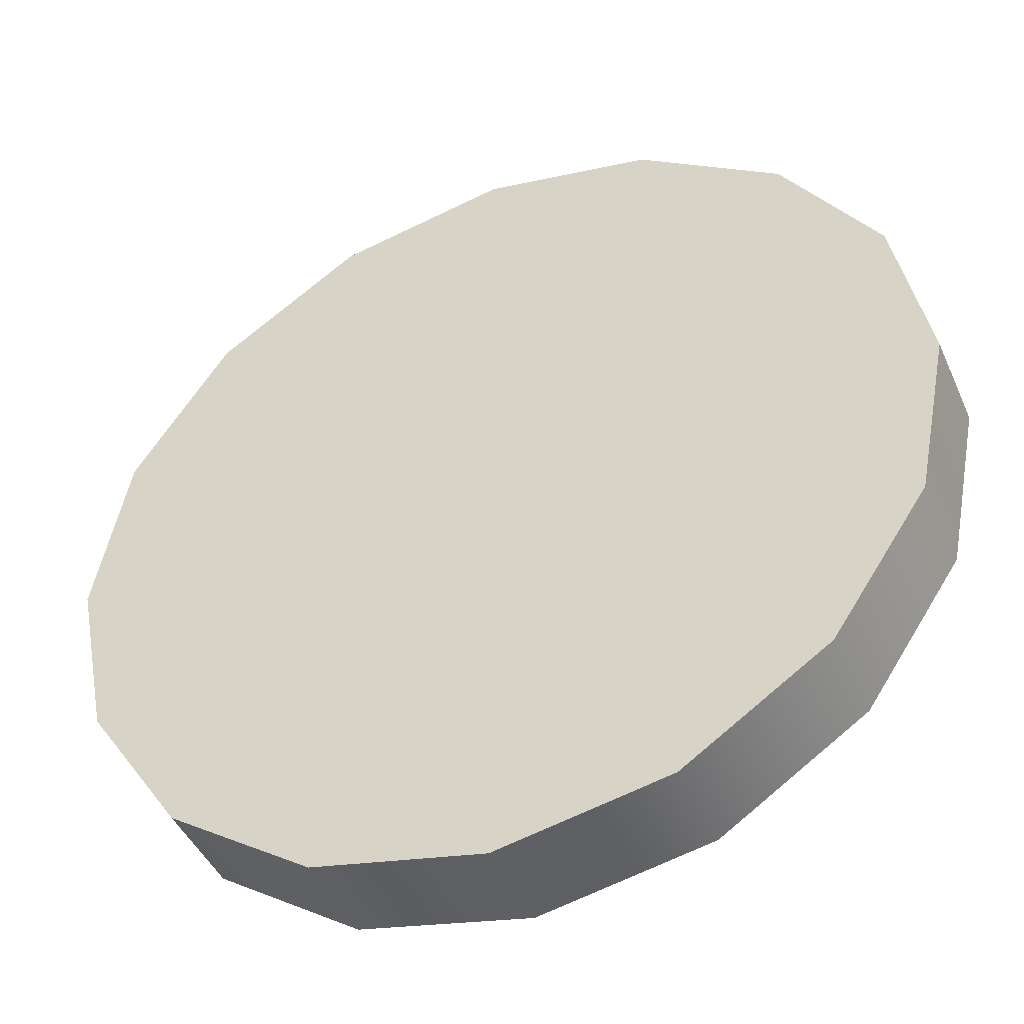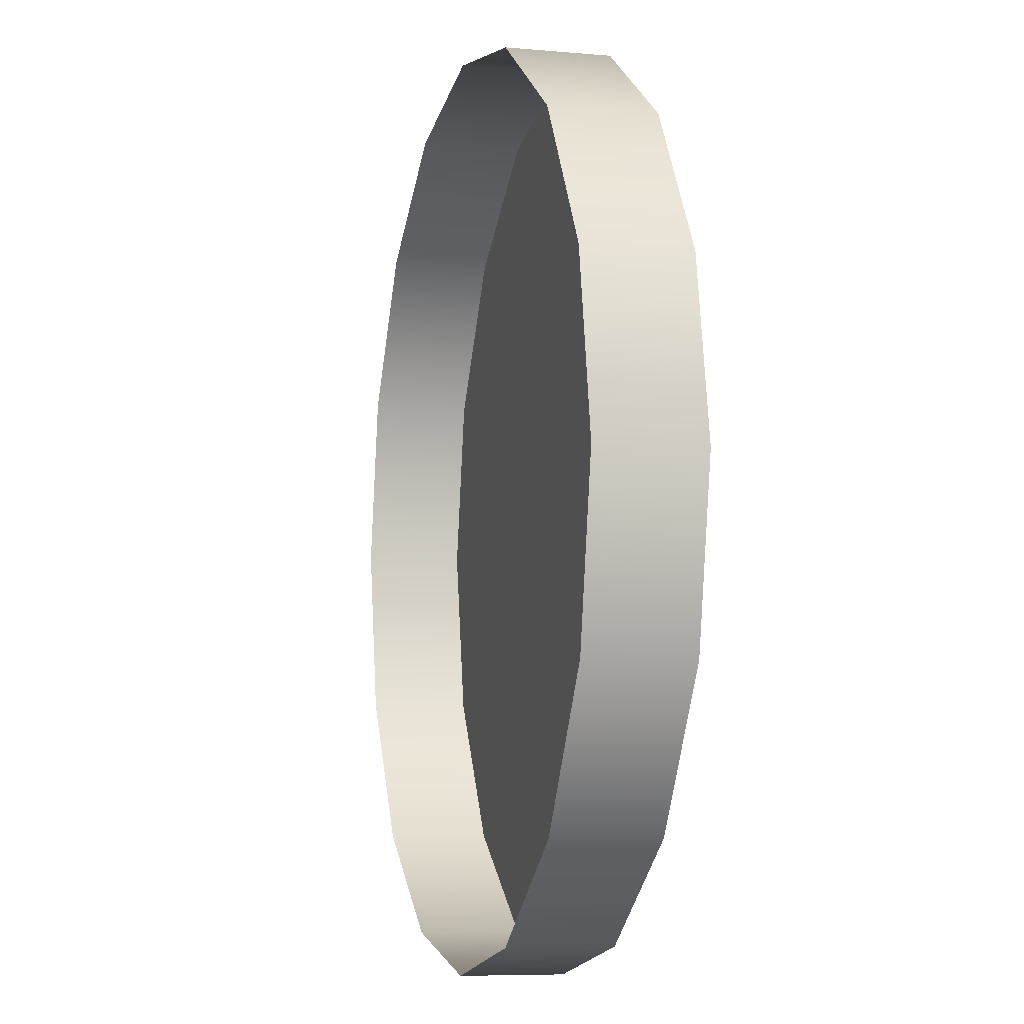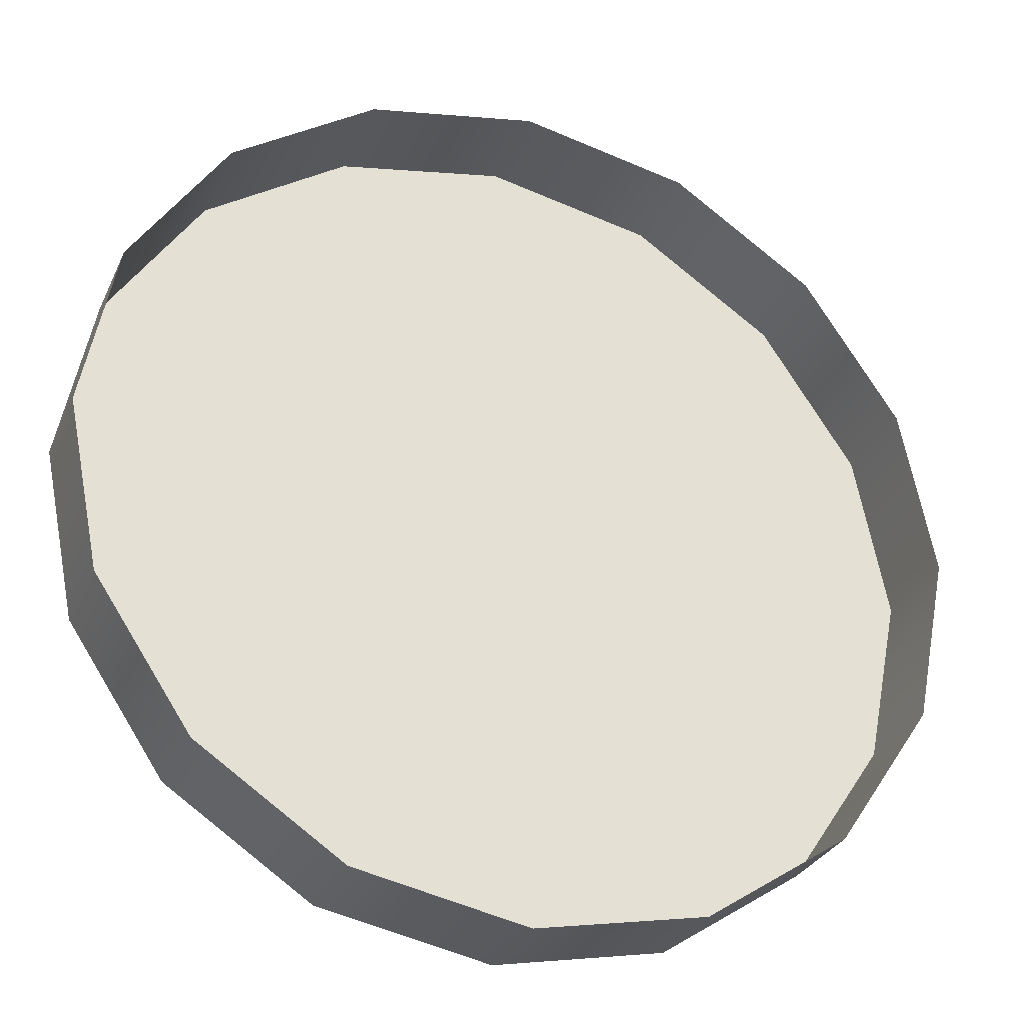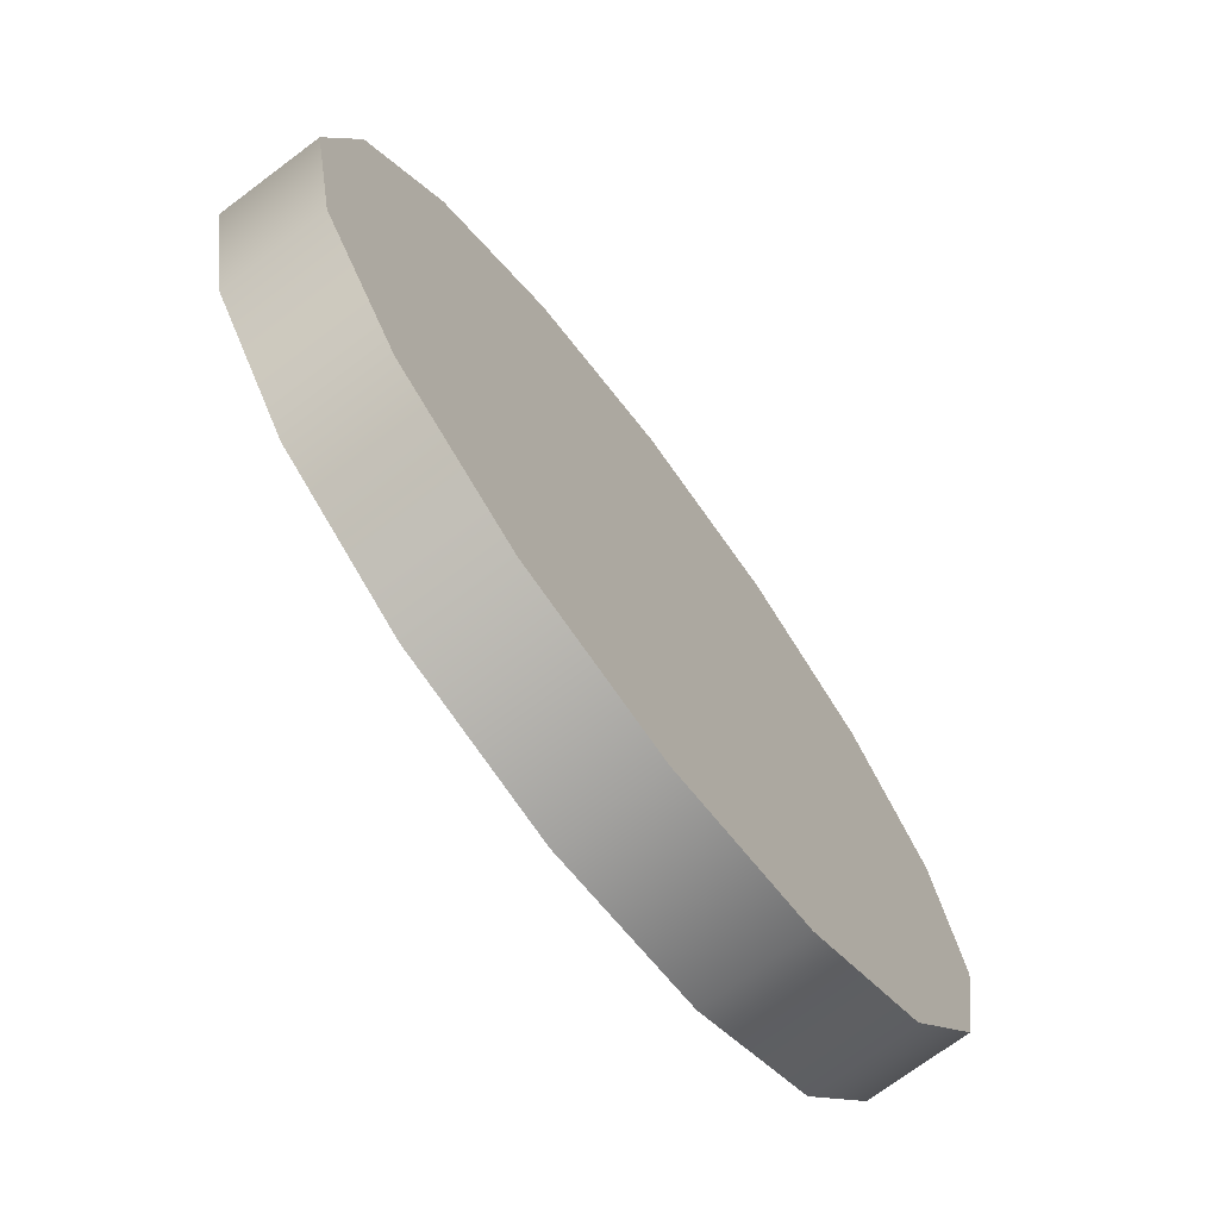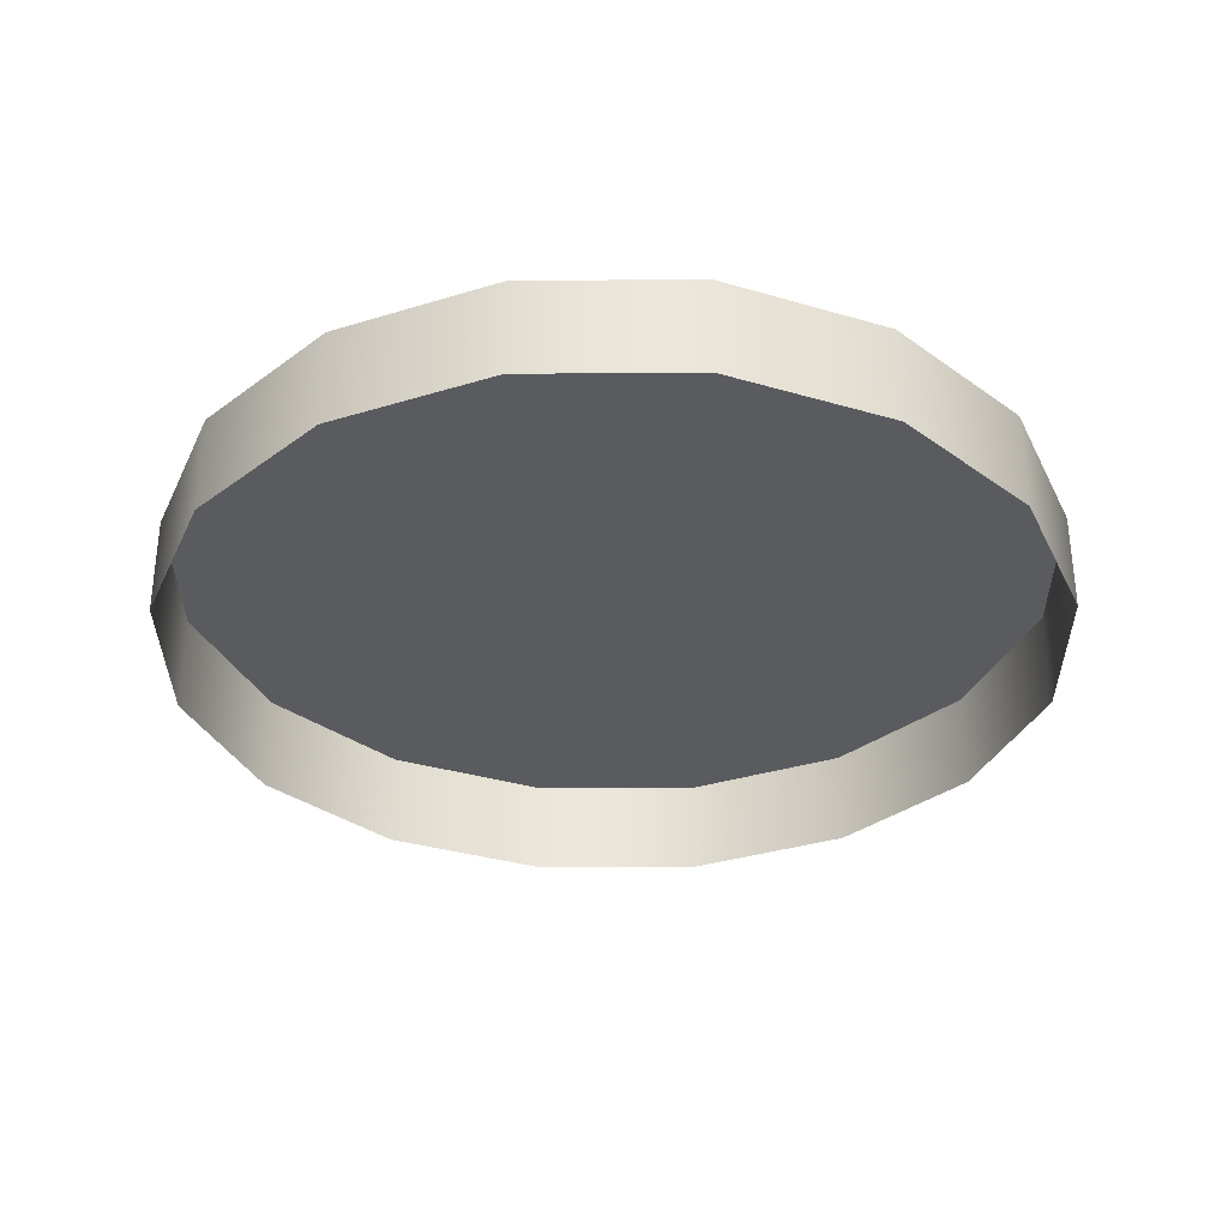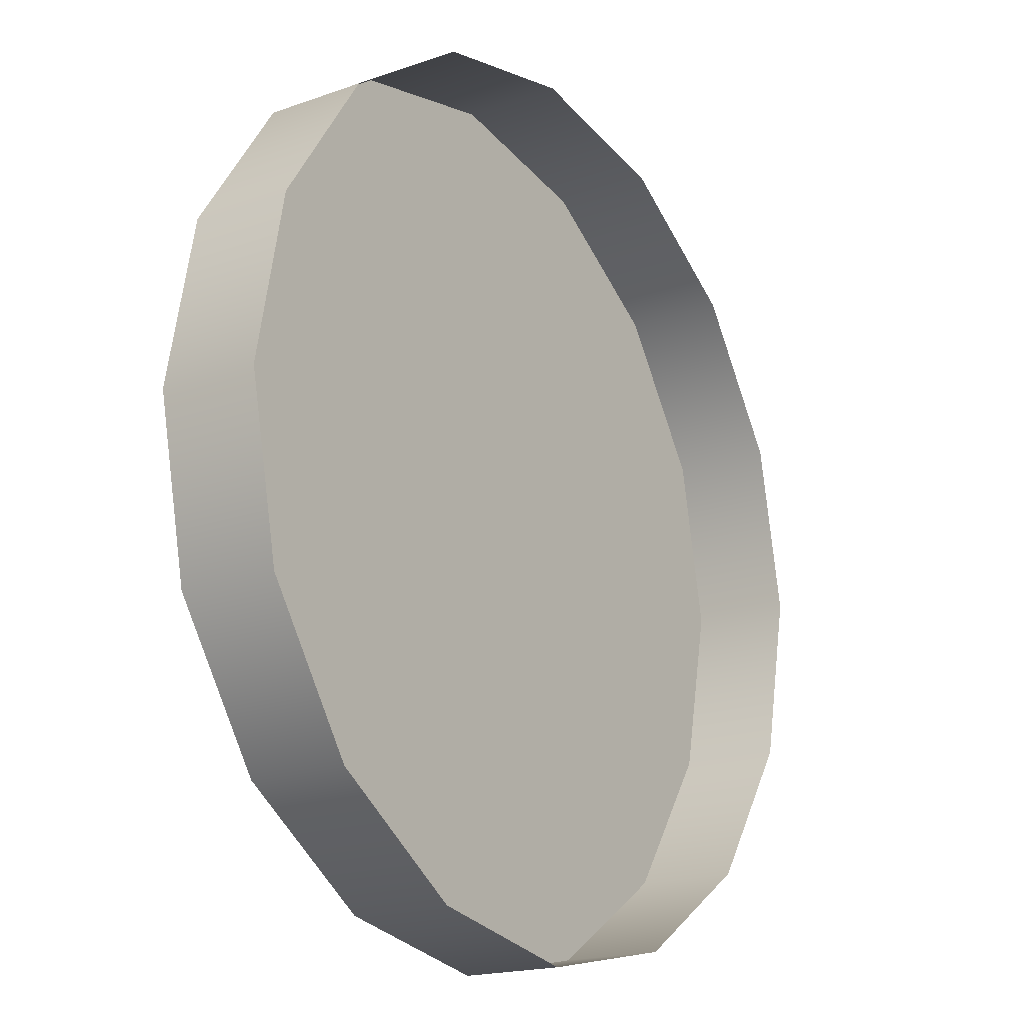
<metadata>
{"format":"obj","ext":"obj","renderer":"f3d","projection":"perspective","resolution":1024,"background":"white","views":[{"elev":-44.3,"azim":-157.1,"up":"+Z"},{"elev":-7.2,"azim":75.4,"up":"+Z"},{"elev":-29.8,"azim":-21.1,"up":"+Z"},{"elev":-72.5,"azim":126.8,"up":"+Z"},{"elev":-33.4,"azim":-78.3,"up":"+Y"},{"elev":-18.1,"azim":-55.1,"up":"+Z"}]}
</metadata>
<code>
o Circle
v 0 1.691 -28.18
v -10.79 1.691 -26.04
v -19.93 1.691 -19.93
v -26.04 1.691 -10.79
v -28.18 1.691 1e-06
v -26.04 1.691 10.79
v -19.93 1.691 19.93
v -10.79 1.691 26.04
v -4e-06 1.691 28.18
v 10.79 1.691 26.04
v 19.93 1.691 19.93
v 26.04 1.691 10.79
v 28.18 1.691 -0
v 26.04 1.691 -10.79
v 19.93 1.691 -19.93
v 10.79 1.691 -26.04
v -1e-06 1.691 -0
v 19.93 -4.7 -19.93
v 26.04 -4.7 -10.79
v 28.18 -4.7 -0
v 26.04 -4.7 10.79
v 19.93 -4.7 19.93
v 10.79 -4.7 26.04
v -4e-06 -4.7 28.18
v -10.79 -4.7 26.04
v -19.93 -4.7 19.93
v -26.04 -4.7 10.79
v -28.18 -4.7 1e-06
v -26.04 -4.7 -10.79
v -19.93 -4.7 -19.93
v -10.79 -4.7 -26.04
v 0 -4.7 -28.18
v 10.79 -4.7 -26.04
f 11 17 10
f 4 17 3
f 12 17 11
f 5 17 4
f 13 17 12
f 6 17 5
f 14 17 13
f 7 17 6
f 15 17 14
f 8 17 7
f 16 17 15
f 9 17 8
f 2 17 1
f 1 17 16
f 10 17 9
f 3 17 2
f 10 23 22 11
f 3 30 29 4
f 11 22 21 12
f 4 29 28 5
f 12 21 20 13
f 5 28 27 6
f 13 20 19 14
f 6 27 26 7
f 14 19 18 15
f 7 26 25 8
f 15 18 33 16
f 8 25 24 9
f 1 32 31 2
f 16 33 32 1
f 9 24 23 10
f 2 31 30 3

</code>
